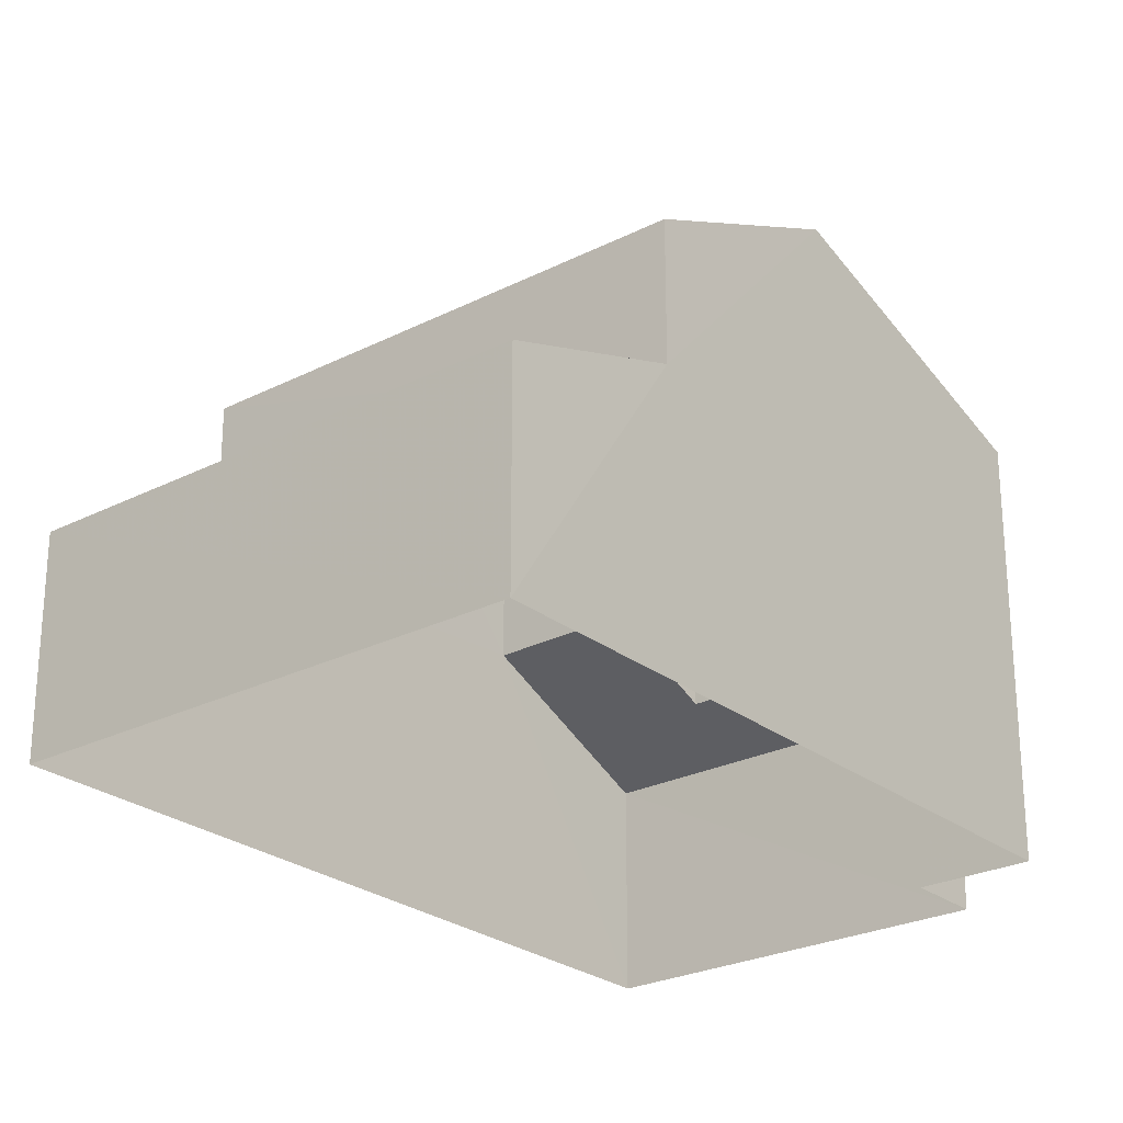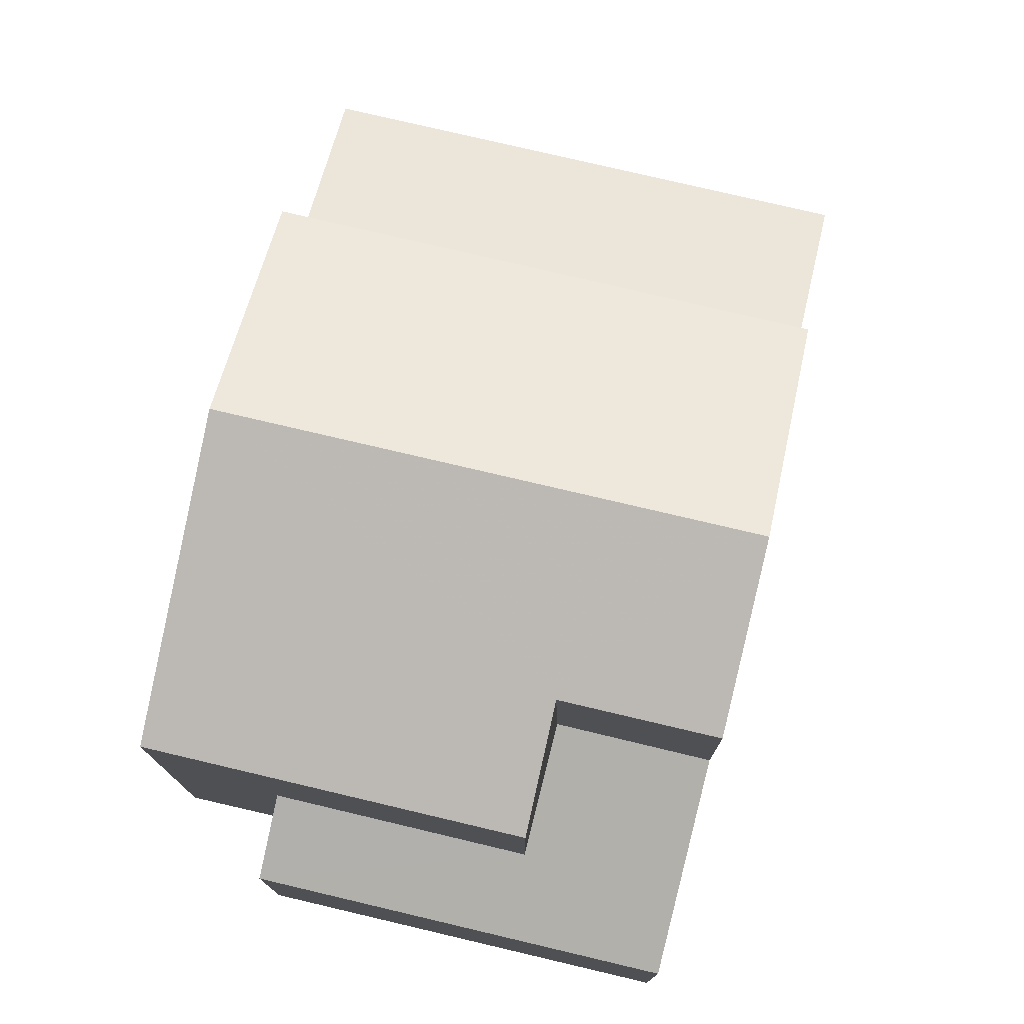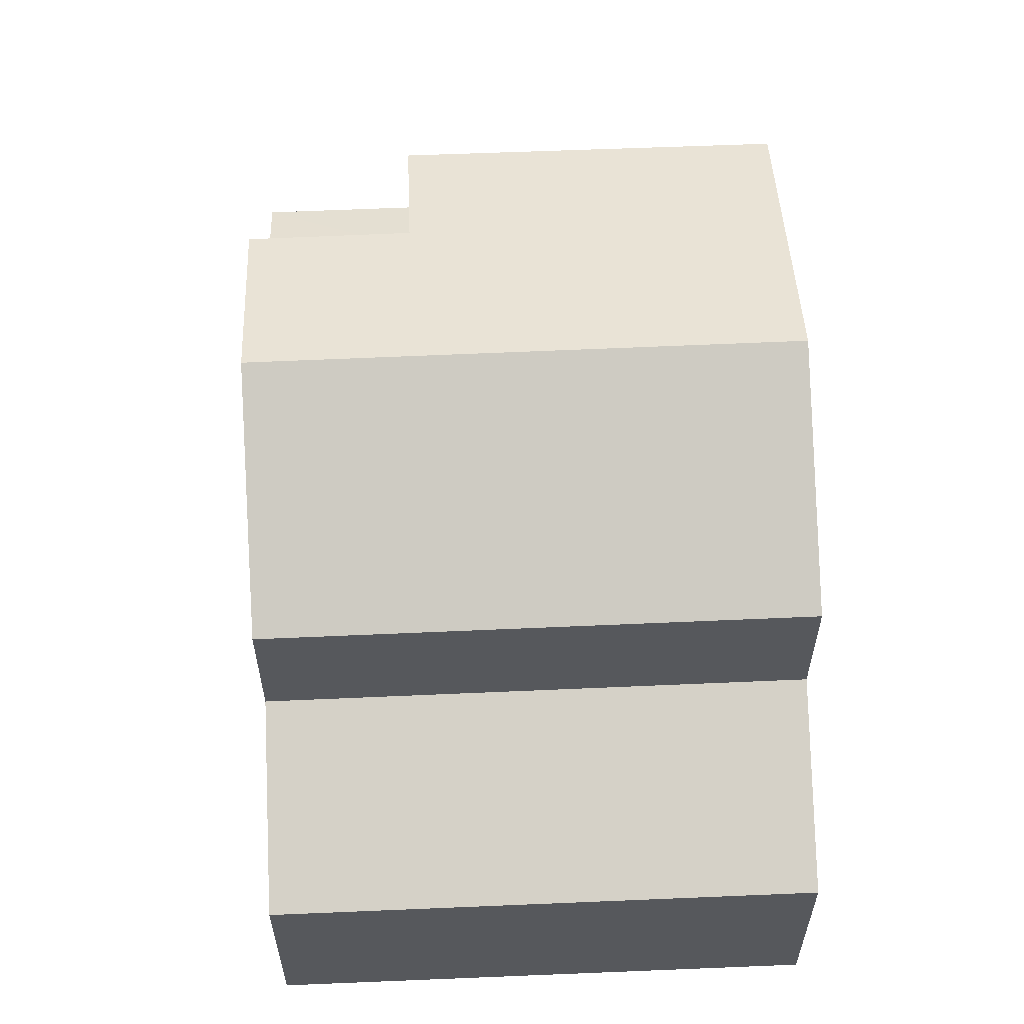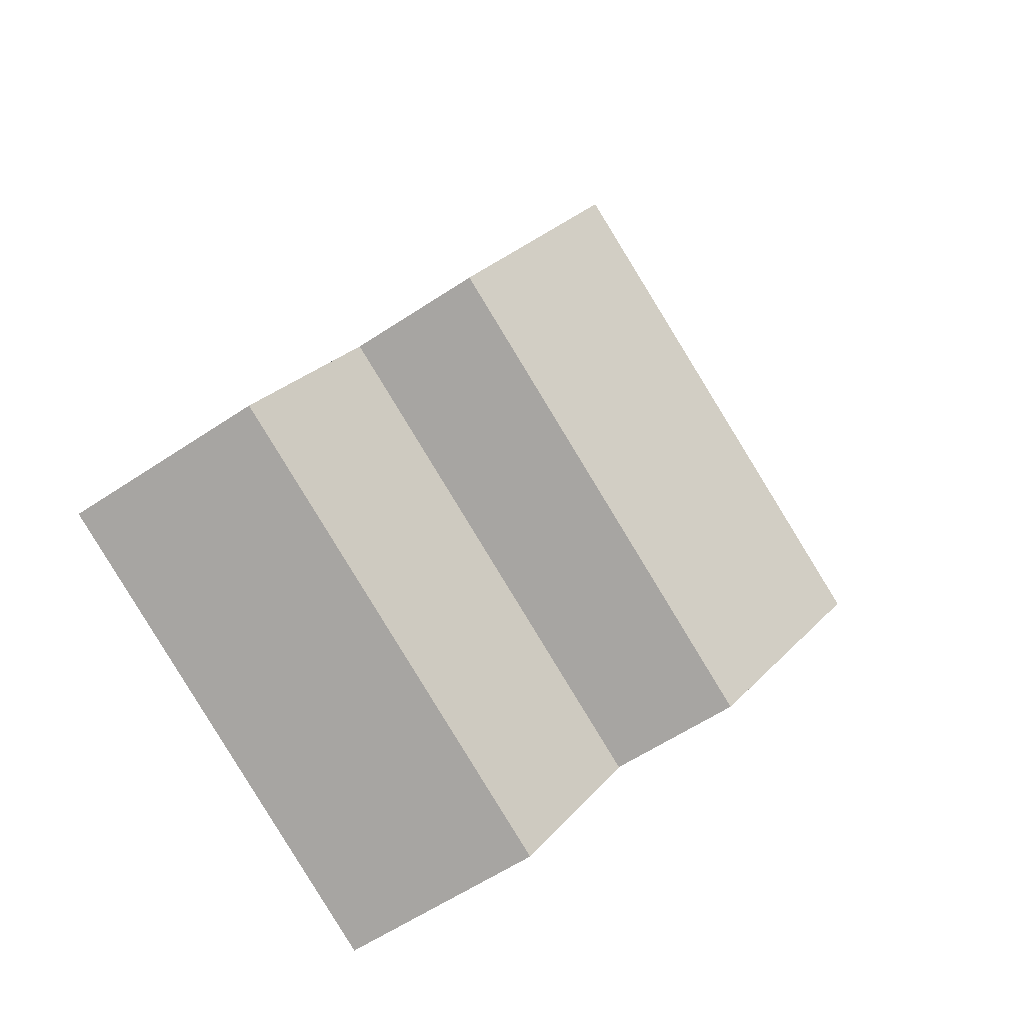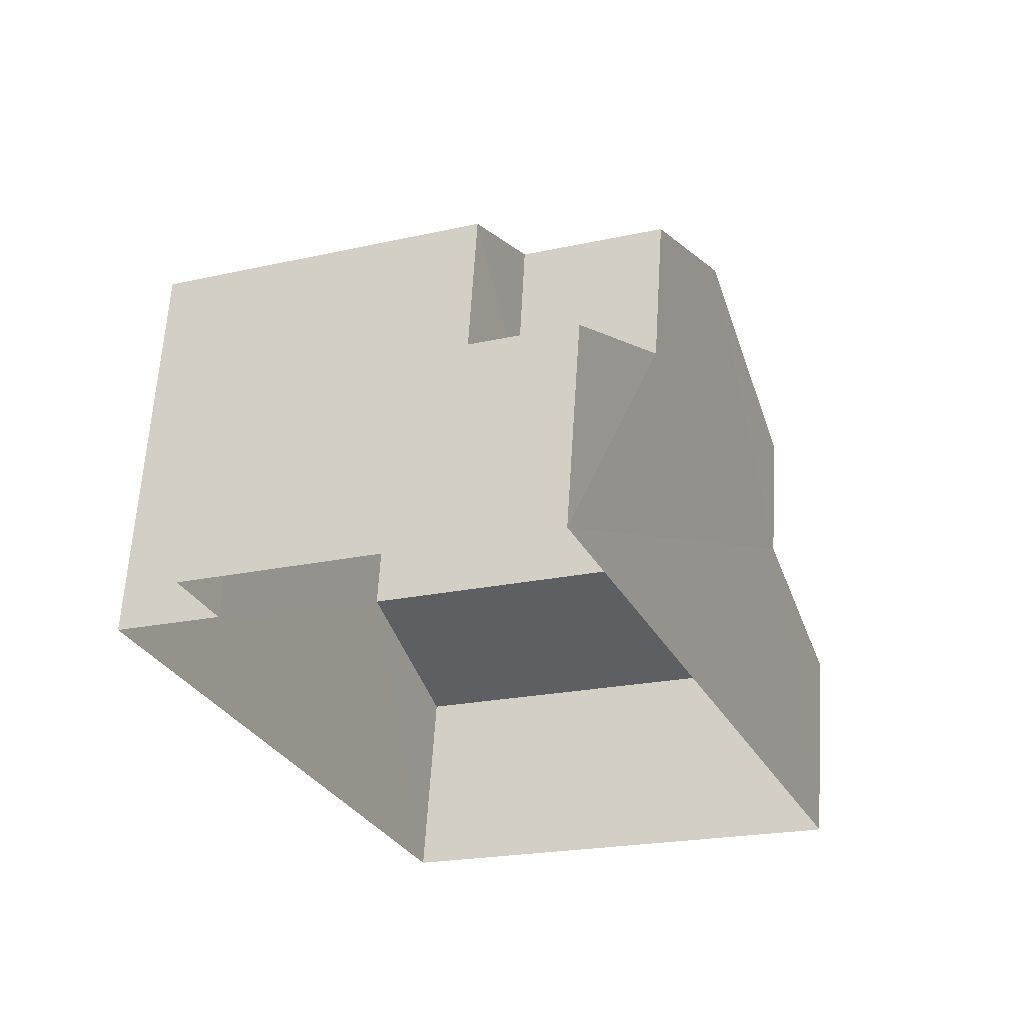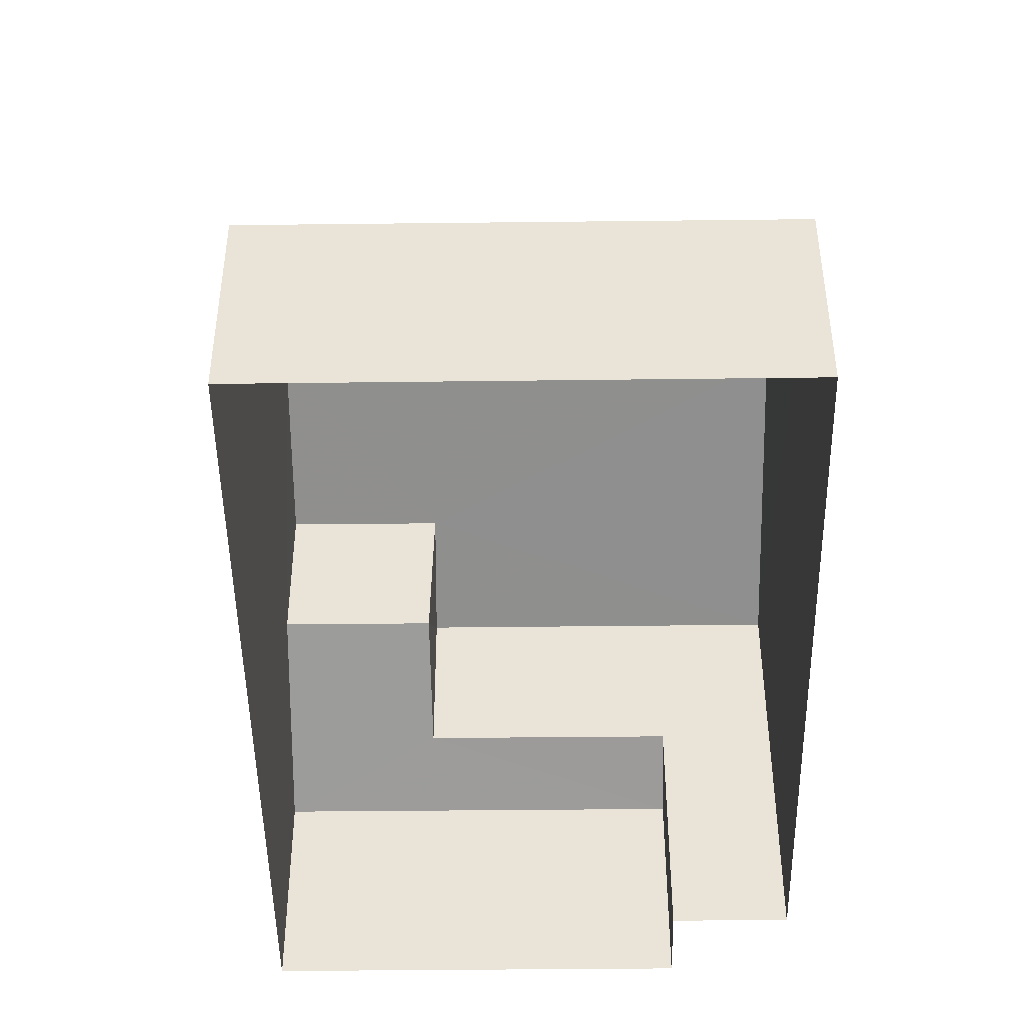
<metadata>
{"format":"obj","ext":"obj","renderer":"f3d","projection":"perspective","resolution":1024,"background":"white","views":[{"elev":-25.7,"azim":16.1,"up":"+Z"},{"elev":77.2,"azim":170.3,"up":"+Z"},{"elev":61.6,"azim":-25.5,"up":"+Z"},{"elev":-58.3,"azim":-55.4,"up":"+Y"},{"elev":62.3,"azim":-176.6,"up":"+Y"},{"elev":-46.4,"azim":-22.2,"up":"+Z"}]}
</metadata>
<code>
v -3.165e+05 4.012e+04 3.496
v -3.165e+05 4.012e+04 3.499
v -3.165e+05 4.013e+04 3.5
v -3.165e+05 4.012e+04 3.496
v -3.165e+05 4.011e+04 3.494
v -3.165e+05 4.012e+04 3.495
v -3.165e+05 4.012e+04 10.99
v -3.165e+05 4.011e+04 9.495
v -3.165e+05 4.012e+04 10.99
v -3.165e+05 4.012e+04 9.5
v -3.165e+05 4.012e+04 7.089
v -3.165e+05 4.012e+04 6.582
v -3.165e+05 4.012e+04 7.091
v -3.165e+05 4.013e+04 6.585
v -3.165e+05 4.012e+04 7.876
v -3.165e+05 4.012e+04 7.875
v -3.165e+05 4.012e+04 9.496
v -3.165e+05 4.012e+04 10.11
v -3.165e+05 4.012e+04 9.499
v -3.165e+05 4.012e+04 10.11
v -3.165e+05 4.012e+04 7.506
v -3.165e+05 4.012e+04 6.584
v -3.165e+05 4.011e+04 6.58
v -3.165e+05 4.011e+04 7.501
f 1 2 3
f 3 4 1
f 5 2 1
f 6 5 1
f 7 8 9
f 7 10 8
f 11 12 13
f 12 14 13
f 13 15 16
f 13 14 15
f 17 18 9
f 9 18 7
f 17 19 18
f 7 18 20
f 21 22 23
f 24 21 23
f 21 3 2
f 2 22 21
f 15 14 3
f 10 7 21
f 7 20 15
f 21 15 3
f 21 7 15
f 17 9 24
f 17 24 6
f 9 8 24
f 6 24 5
f 5 24 23
f 24 8 10
f 21 24 10
f 16 20 18
f 16 15 20
f 6 11 17
f 17 11 19
f 6 1 11
f 19 11 13
f 22 2 5
f 23 22 5
f 1 4 12
f 11 1 12
f 4 3 14
f 12 4 14
f 16 18 19
f 13 16 19

</code>
